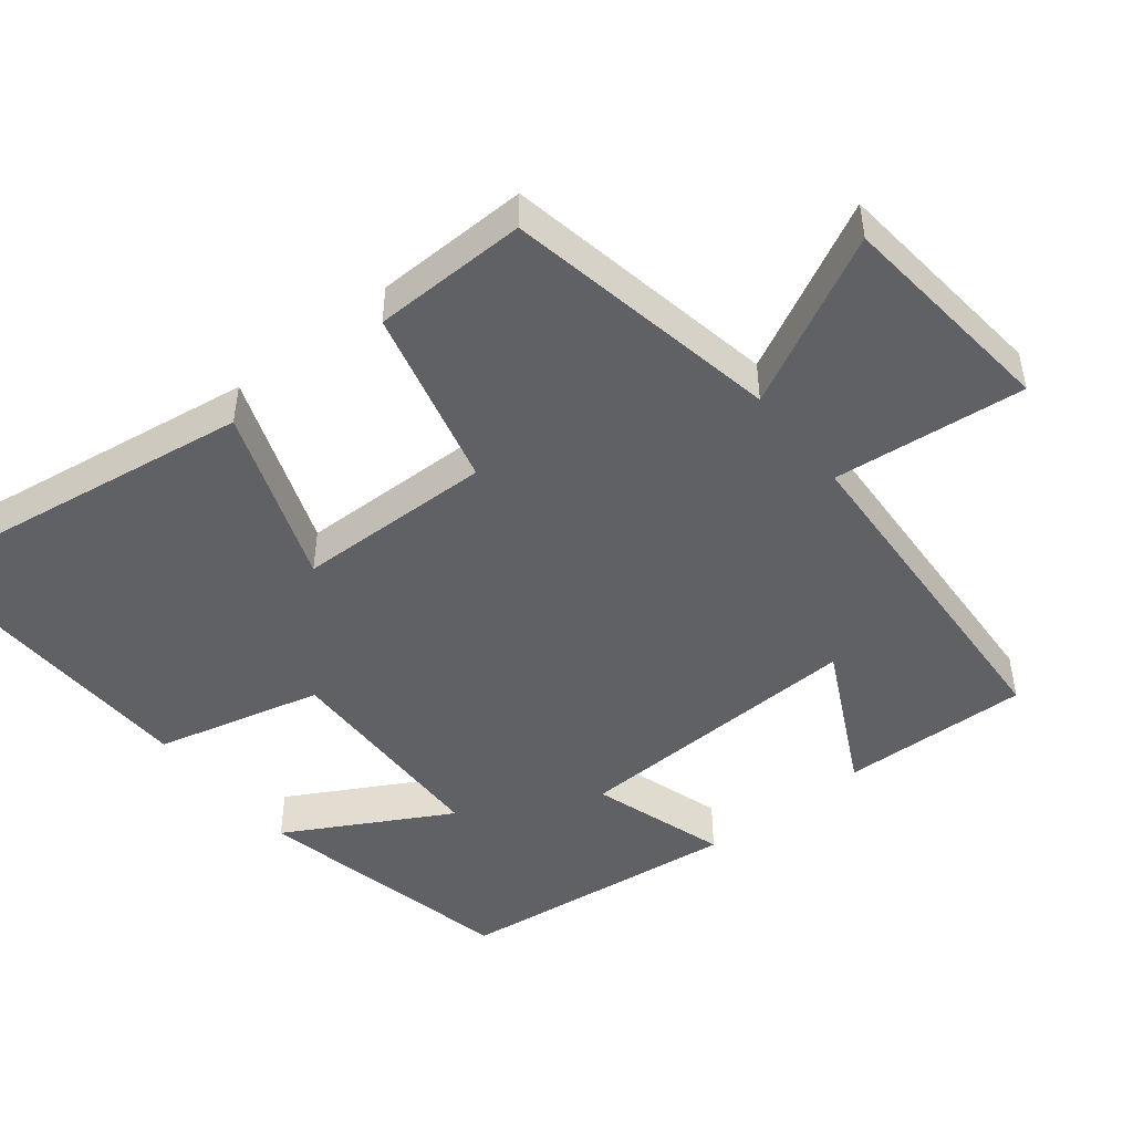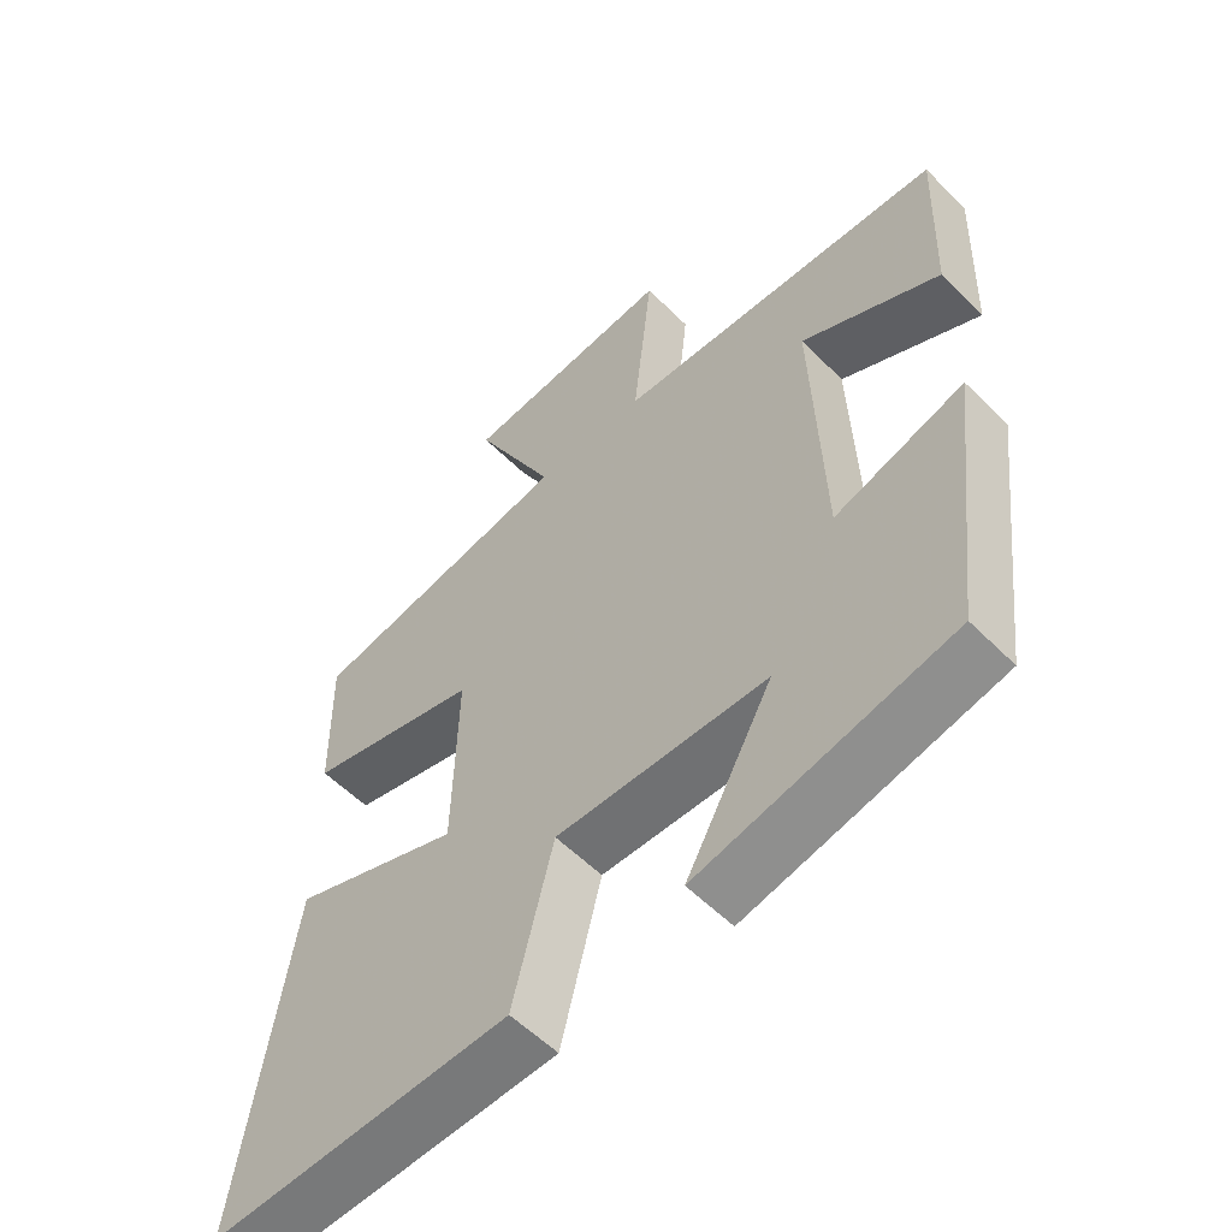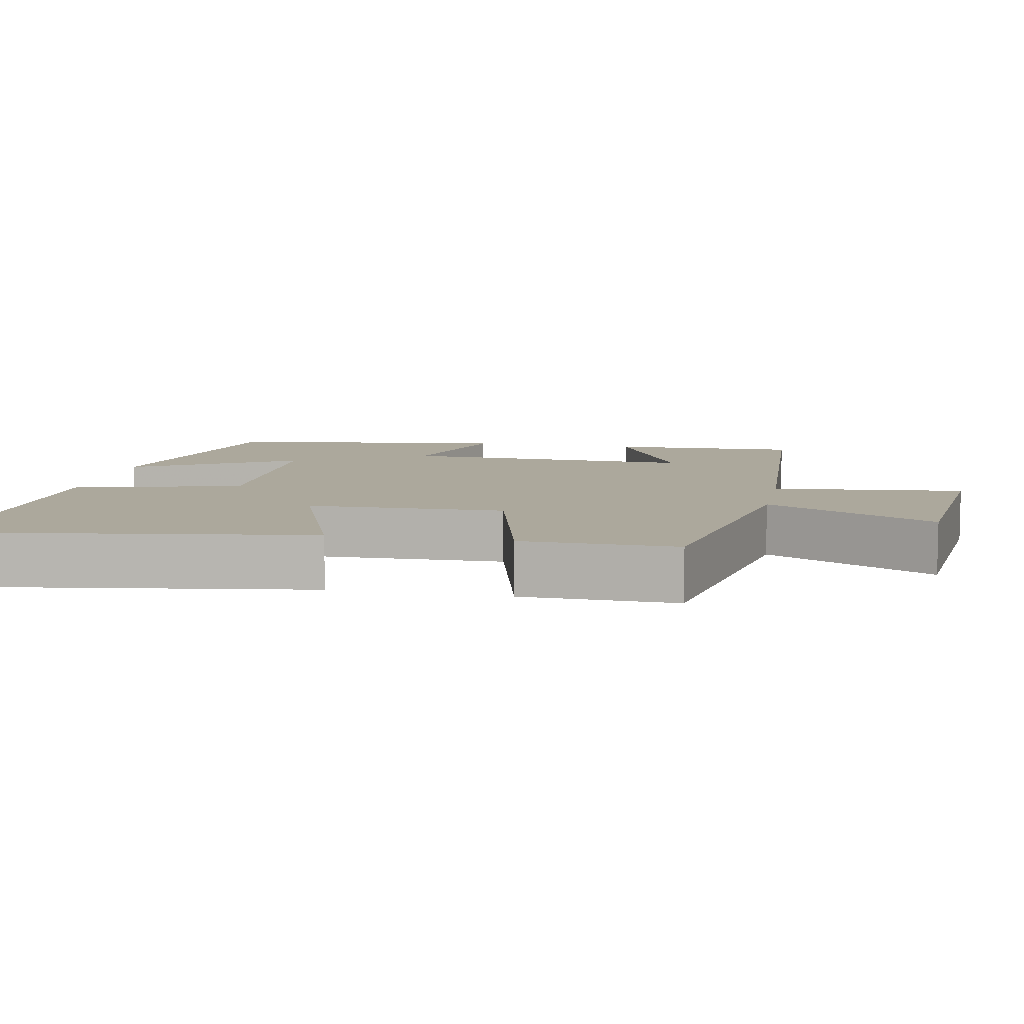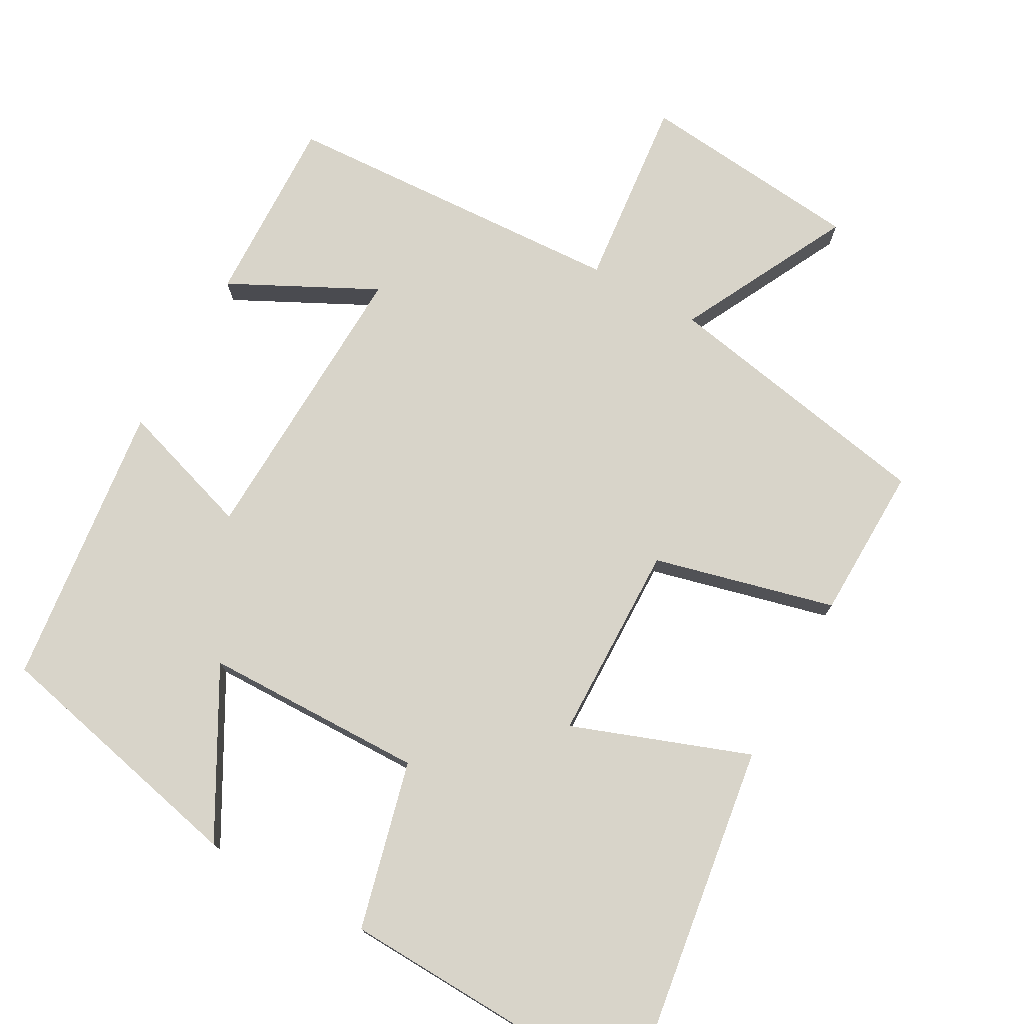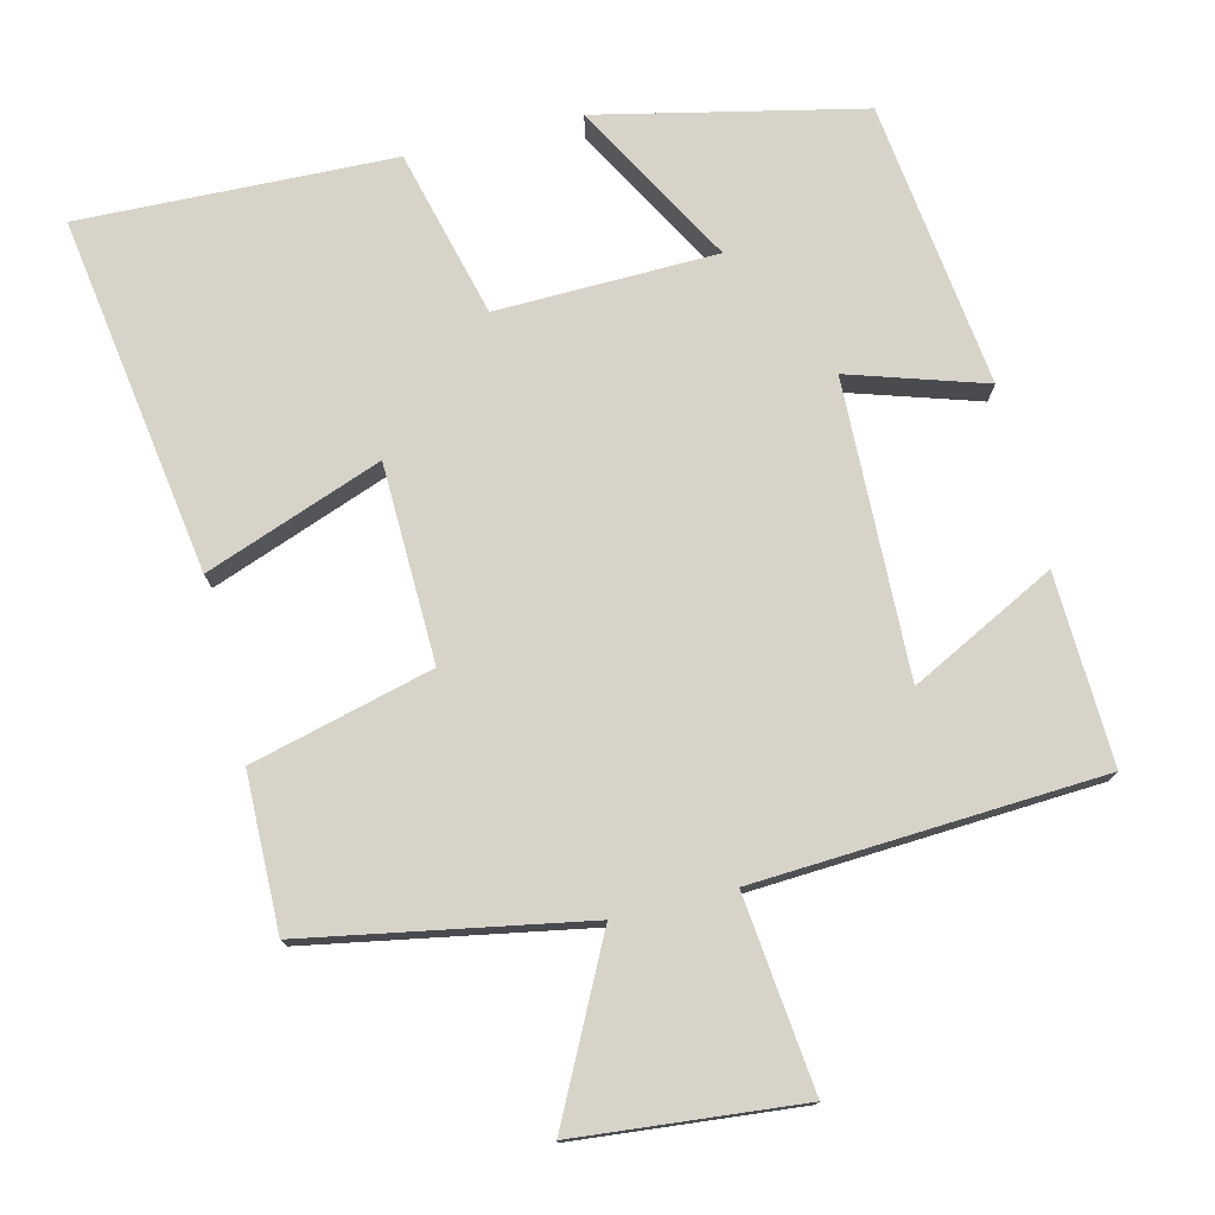
<metadata>
{"format":"obj","ext":"obj","renderer":"f3d","projection":"perspective","resolution":1024,"background":"white","views":[{"elev":-47.6,"azim":-51.4,"up":"+Y"},{"elev":-56.1,"azim":43.8,"up":"+Z"},{"elev":8.5,"azim":-79.0,"up":"+Y"},{"elev":75.5,"azim":-150.8,"up":"+Y"},{"elev":76.1,"azim":-13.9,"up":"+Y"}]}
</metadata>
<code>
v -0.573 0.07 -0.515
v -0.5 0.07 -0.026
v -0.258 0.07 -0.115
v -0.252 0.07 0.155
v -0.5 0.07 0.218
v -0.504 0.07 0.43
v -0.125 0.07 0.5
v -0.243 0.07 0.733
v 0.063 0.07 0.763
v 0.035 0.07 0.5
v 0.509 0.07 0.474
v 0.5 0.07 0.215
v 0.301 0.07 0.316
v 0.315 0.07 -0.088
v 0.5 0.07 -0.029
v 0.452 0.07 -0.42
v 0.092 0.07 -0.5
v 0.216 0.07 -0.277
v -0.086 0.07 -0.271
v -0.144 0.07 -0.5
v -0.573 0 -0.515
v -0.5 0 -0.026
v -0.258 0 -0.115
v -0.252 0 0.155
v -0.5 0 0.218
v -0.504 0 0.43
v -0.125 0 0.5
v -0.243 0 0.733
v 0.063 0 0.763
v 0.035 0 0.5
v 0.509 0 0.474
v 0.5 0 0.215
v 0.301 0 0.316
v 0.315 0 -0.088
v 0.5 0 -0.029
v 0.452 0 -0.42
v 0.092 0 -0.5
v 0.216 0 -0.277
v -0.086 0 -0.271
v -0.144 0 -0.5
f 1 2 3
f 20 1 3
f 19 20 3
f 18 19 3 4
f 15 16 17 18
f 14 15 18
f 13 14 18 4
f 10 11 12 13
f 5 6 7
f 4 5 7
f 13 4 7
f 10 13 7
f 7 8 9 10
f 23 22 21
f 23 21 40
f 23 40 39
f 24 23 39 38
f 38 37 36 35
f 38 35 34
f 24 38 34 33
f 33 32 31 30
f 27 26 25
f 27 25 24
f 27 24 33
f 27 33 30
f 30 29 28 27
f 1 21 22 2
f 2 22 23 3
f 3 23 24 4
f 4 24 25 5
f 5 25 26 6
f 6 26 27 7
f 7 27 28 8
f 8 28 29 9
f 9 29 30 10
f 10 30 31 11
f 11 31 32 12
f 12 32 33 13
f 13 33 34 14
f 14 34 35 15
f 15 35 36 16
f 16 36 37 17
f 17 37 38 18
f 18 38 39 19
f 19 39 40 20
f 20 40 21 1

</code>
